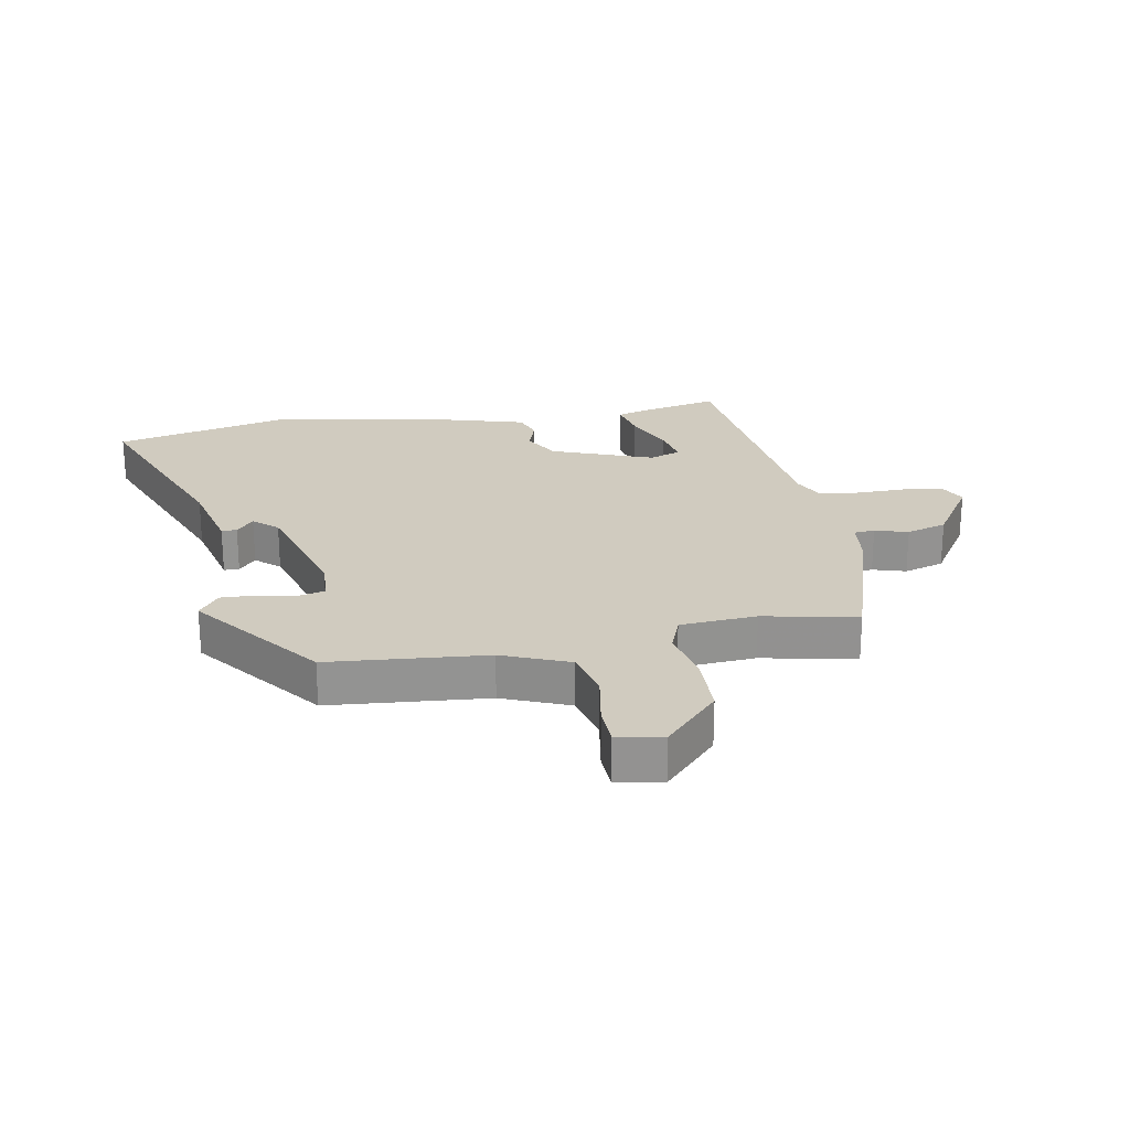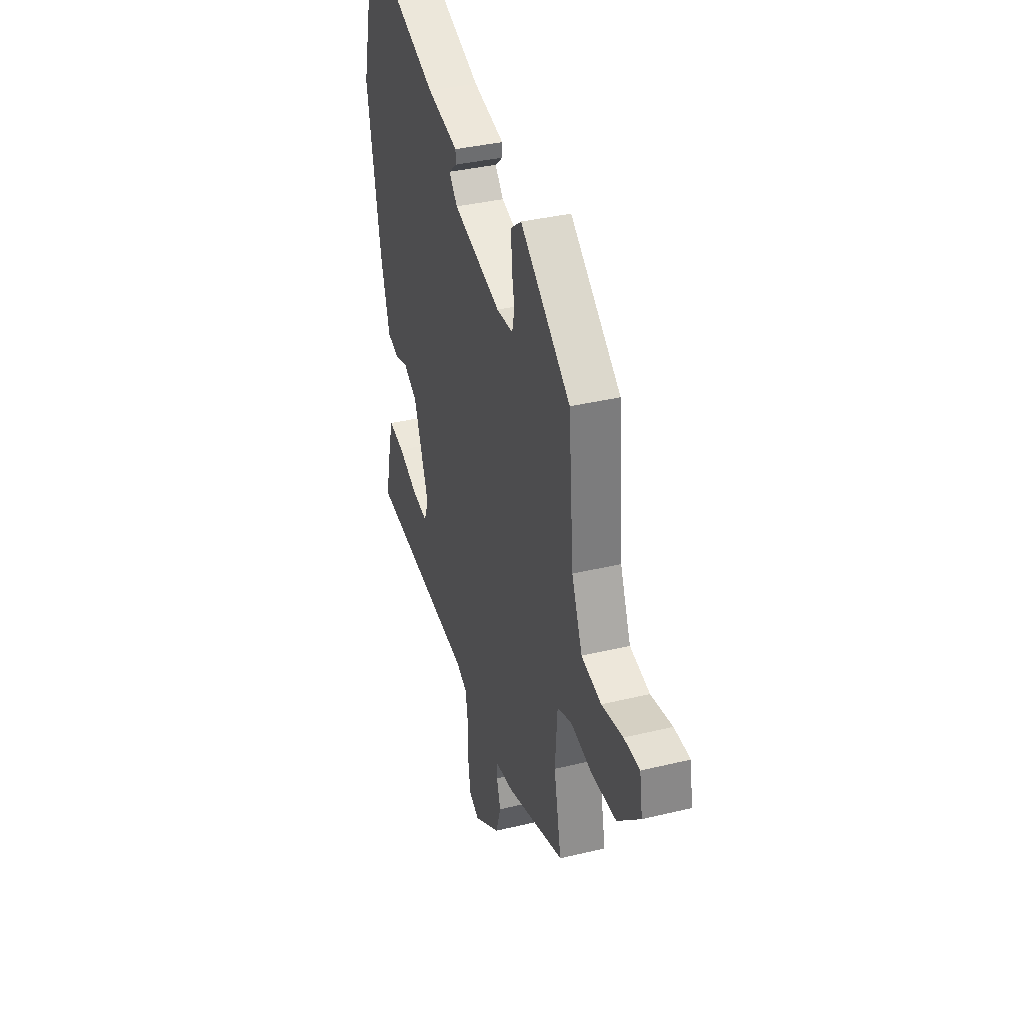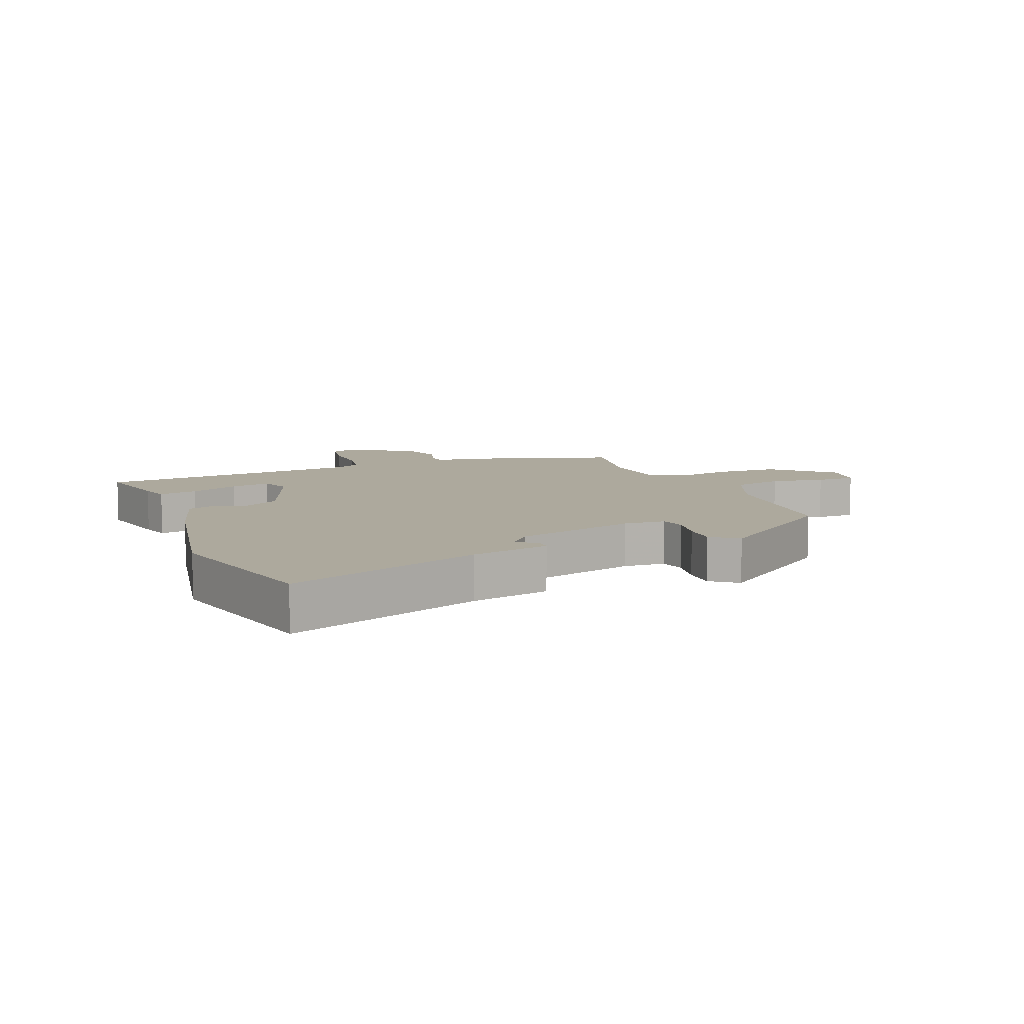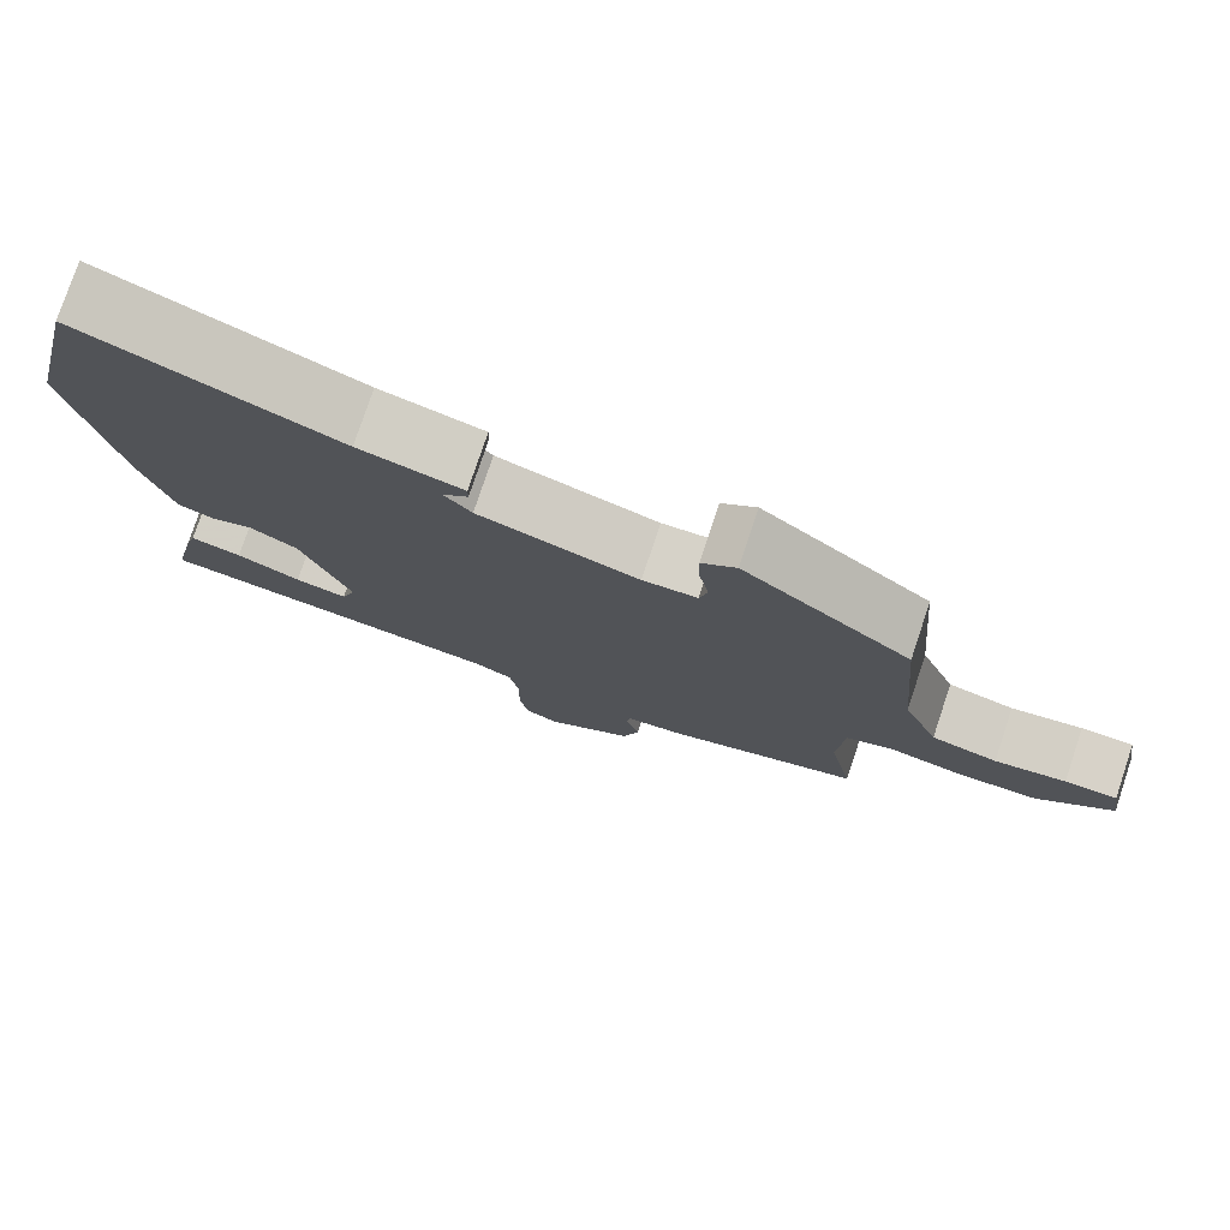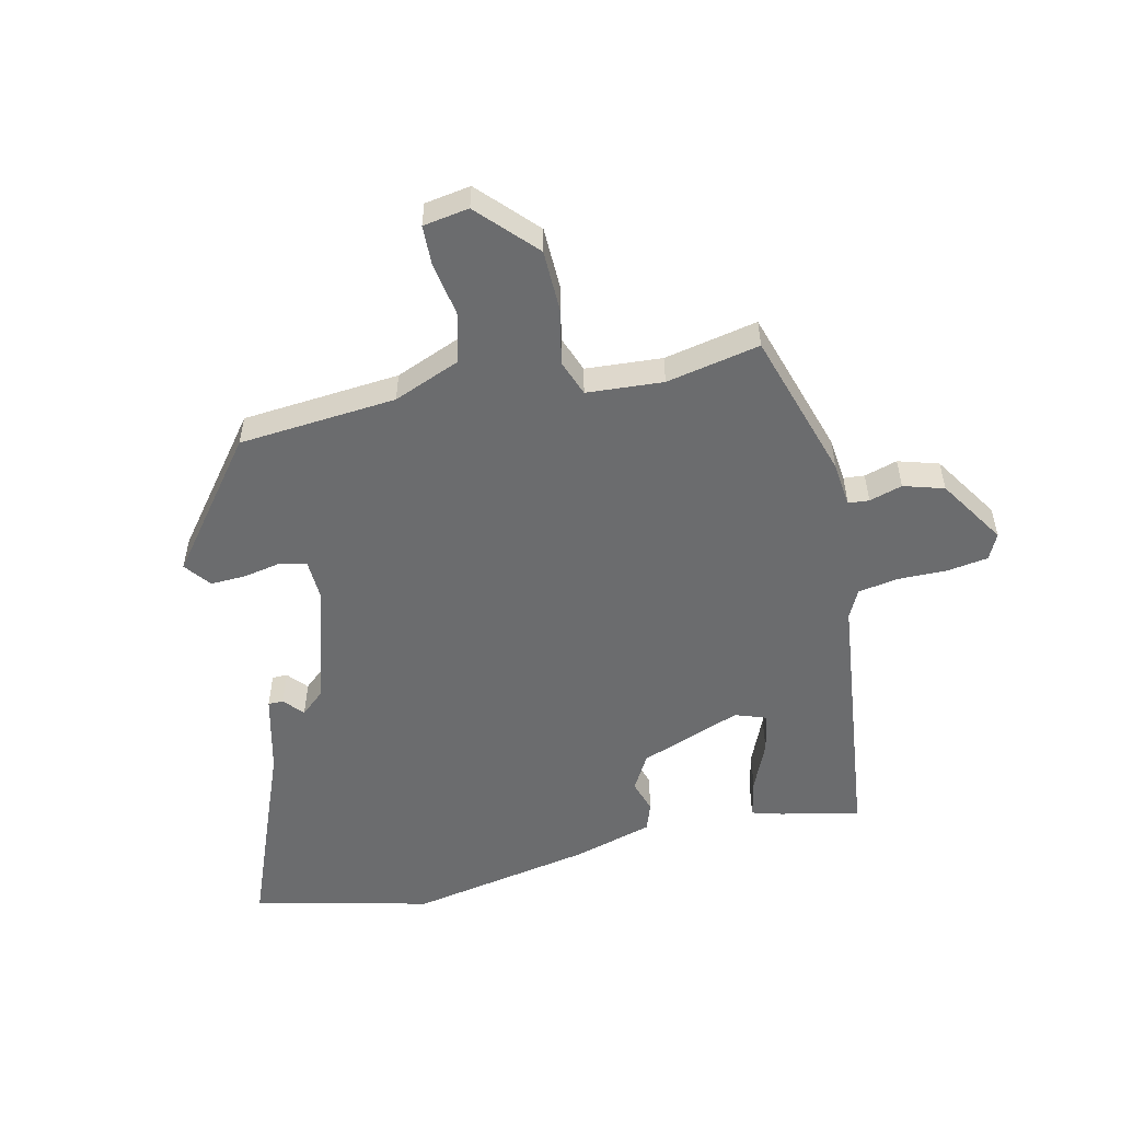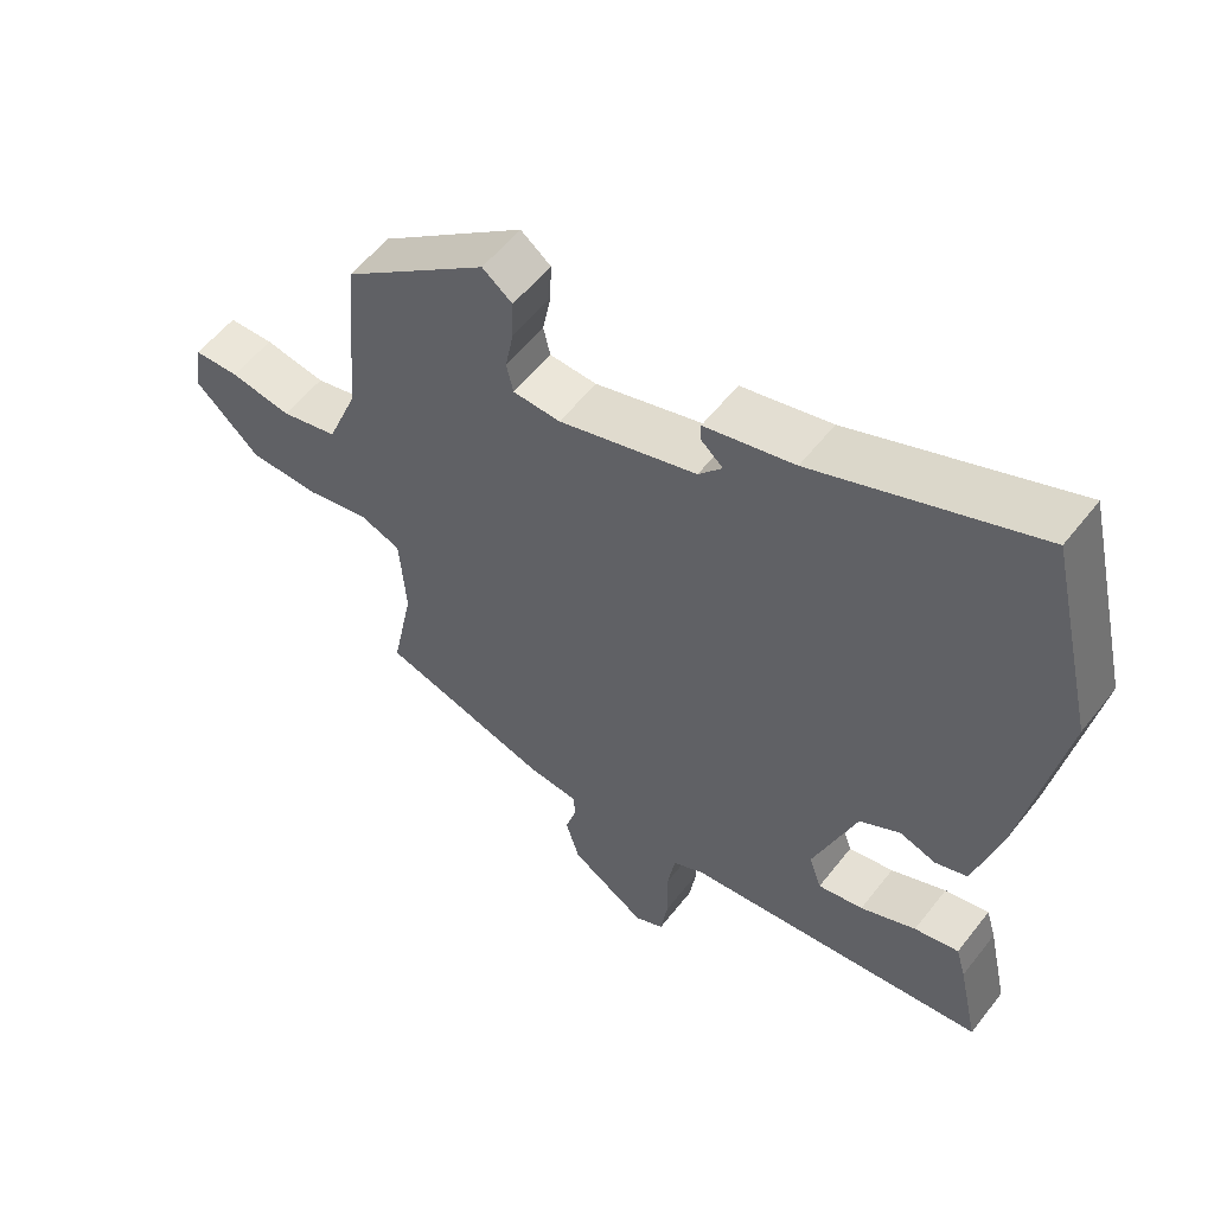
<metadata>
{"format":"obj","ext":"obj","renderer":"f3d","projection":"perspective","resolution":1024,"background":"white","views":[{"elev":23.7,"azim":79.8,"up":"+Y"},{"elev":36.3,"azim":72.4,"up":"+Z"},{"elev":8.8,"azim":-21.5,"up":"+Y"},{"elev":77.4,"azim":18.5,"up":"+Z"},{"elev":-53.6,"azim":103.0,"up":"+Y"},{"elev":56.1,"azim":-142.6,"up":"+Z"}]}
</metadata>
<code>
v 0.483 0.07 -0.457
v 0.24 0.07 -0.532
v 0.167 0.07 -0.54
v 0.164 0.07 -0.574
v 0.18 0.07 -0.628
v 0.16 0.07 -0.694
v 0.051 0.07 -0.764
v 0.009 0.07 -0.743
v -0.001 0.07 -0.677
v 0 0.07 -0.596
v -0.011 0.07 -0.53
v -0.057 0.07 -0.507
v -0.494 0.07 -0.455
v -0.465 0.07 -0.324
v -0.451 0.07 -0.276
v -0.387 0.07 -0.29
v -0.307 0.07 -0.325
v -0.242 0.07 -0.338
v -0.224 0.07 -0.287
v -0.286 0.07 -0.121
v -0.344 0.07 -0.088
v -0.397 0.07 -0.105
v -0.443 0.07 -0.089
v -0.481 0.07 0.045
v -0.537 0.07 0.34
v -0.469 0.07 0.631
v -0.152 0.07 0.506
v -0.023 0.07 0.475
v -0.023 0.07 0.45
v -0.055 0.07 0.422
v -0.021 0.07 0.383
v 0.177 0.07 0.324
v 0.245 0.07 0.327
v 0.255 0.07 0.37
v 0.243 0.07 0.432
v 0.241 0.07 0.49
v 0.284 0.07 0.523
v 0.492 0.07 0.362
v 0.514 0.07 0.104
v 0.558 0.07 -0.005
v 0.64 0.07 -0.025
v 0.728 0.07 -0.01
v 0.793 0.07 -0.012
v 0.805 0.07 -0.087
v 0.712 0.07 -0.174
v 0.61 0.07 -0.176
v 0.52 0.07 -0.157
v 0.461 0.07 -0.179
v 0.452 0.07 -0.304
v 0.483 0 -0.457
v 0.24 0 -0.532
v 0.167 0 -0.54
v 0.164 0 -0.574
v 0.18 0 -0.628
v 0.16 0 -0.694
v 0.051 0 -0.764
v 0.009 0 -0.743
v -0.001 0 -0.677
v 0 0 -0.596
v -0.011 0 -0.53
v -0.057 0 -0.507
v -0.494 0 -0.455
v -0.465 0 -0.324
v -0.451 0 -0.276
v -0.387 0 -0.29
v -0.307 0 -0.325
v -0.242 0 -0.338
v -0.224 0 -0.287
v -0.286 0 -0.121
v -0.344 0 -0.088
v -0.397 0 -0.105
v -0.443 0 -0.089
v -0.481 0 0.045
v -0.537 0 0.34
v -0.469 0 0.631
v -0.152 0 0.506
v -0.023 0 0.475
v -0.023 0 0.45
v -0.055 0 0.422
v -0.021 0 0.383
v 0.177 0 0.324
v 0.245 0 0.327
v 0.255 0 0.37
v 0.243 0 0.432
v 0.241 0 0.49
v 0.284 0 0.523
v 0.492 0 0.362
v 0.514 0 0.104
v 0.558 0 -0.005
v 0.64 0 -0.025
v 0.728 0 -0.01
v 0.793 0 -0.012
v 0.805 0 -0.087
v 0.712 0 -0.174
v 0.61 0 -0.176
v 0.52 0 -0.157
v 0.461 0 -0.179
v 0.452 0 -0.304
f 44 45 46 47
f 42 43 44 47
f 41 42 47 48
f 40 41 48
f 39 40 48
f 38 39 48
f 37 38 48 49
f 34 35 36 37
f 27 28 29 30
f 27 30 31
f 26 27 31
f 25 26 31
f 24 25 31 32
f 21 22 23 24
f 20 21 24 32
f 14 15 16 17
f 12 13 14 17
f 11 12 17 18
f 7 8 9 10
f 7 10 11
f 4 5 6 7
f 3 4 7 11
f 34 37 49 1
f 19 20 32 33
f 11 18 19 33
f 2 3 11 33
f 1 2 33 34
f 96 95 94 93
f 96 93 92 91
f 97 96 91 90
f 97 90 89
f 97 89 88
f 97 88 87
f 98 97 87 86
f 86 85 84 83
f 79 78 77 76
f 80 79 76
f 80 76 75
f 80 75 74
f 81 80 74 73
f 73 72 71 70
f 81 73 70 69
f 66 65 64 63
f 66 63 62 61
f 67 66 61 60
f 59 58 57 56
f 60 59 56
f 56 55 54 53
f 60 56 53 52
f 50 98 86 83
f 82 81 69 68
f 82 68 67 60
f 82 60 52 51
f 83 82 51 50
f 1 50 51 2
f 2 51 52 3
f 3 52 53 4
f 4 53 54 5
f 5 54 55 6
f 6 55 56 7
f 7 56 57 8
f 8 57 58 9
f 9 58 59 10
f 10 59 60 11
f 11 60 61 12
f 12 61 62 13
f 13 62 63 14
f 14 63 64 15
f 15 64 65 16
f 16 65 66 17
f 17 66 67 18
f 18 67 68 19
f 19 68 69 20
f 20 69 70 21
f 21 70 71 22
f 22 71 72 23
f 23 72 73 24
f 24 73 74 25
f 25 74 75 26
f 26 75 76 27
f 27 76 77 28
f 28 77 78 29
f 29 78 79 30
f 30 79 80 31
f 31 80 81 32
f 32 81 82 33
f 33 82 83 34
f 34 83 84 35
f 35 84 85 36
f 36 85 86 37
f 37 86 87 38
f 38 87 88 39
f 39 88 89 40
f 40 89 90 41
f 41 90 91 42
f 42 91 92 43
f 43 92 93 44
f 44 93 94 45
f 45 94 95 46
f 46 95 96 47
f 47 96 97 48
f 48 97 98 49
f 49 98 50 1

</code>
